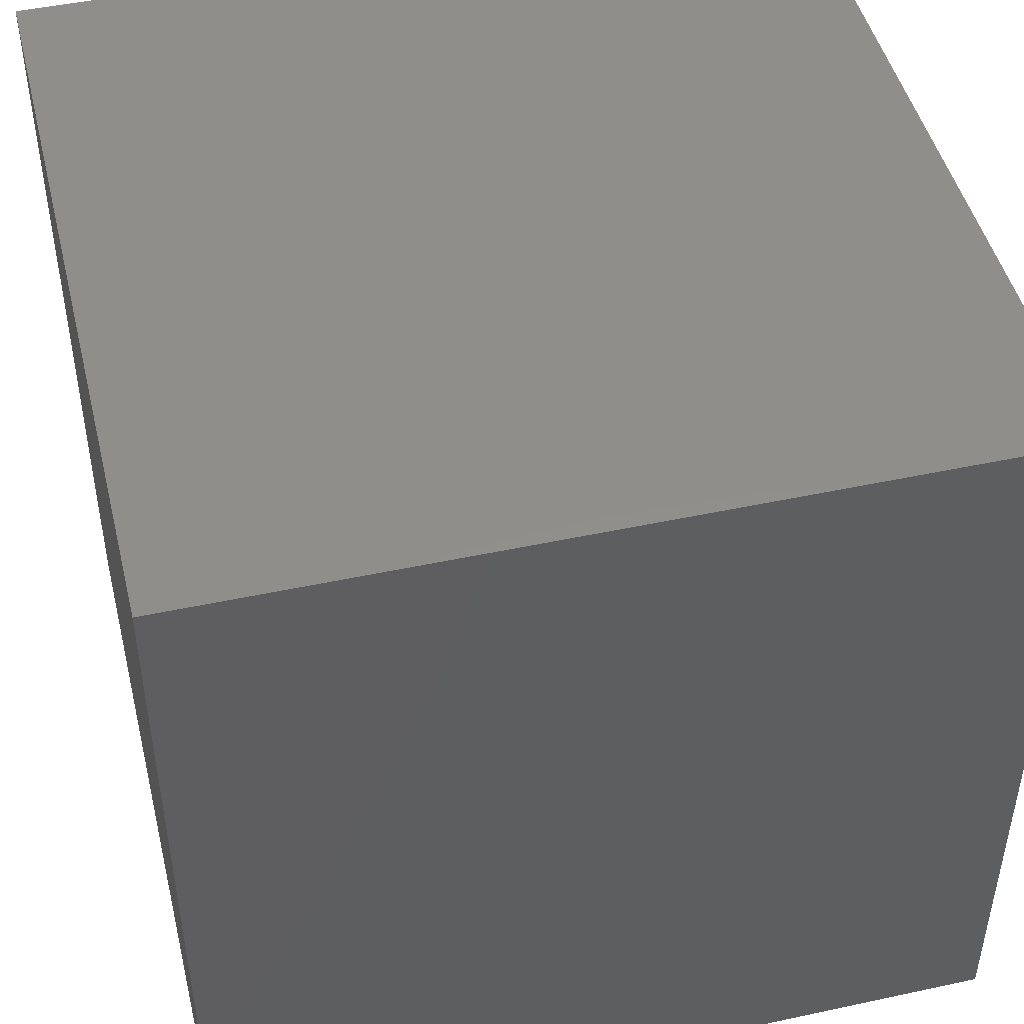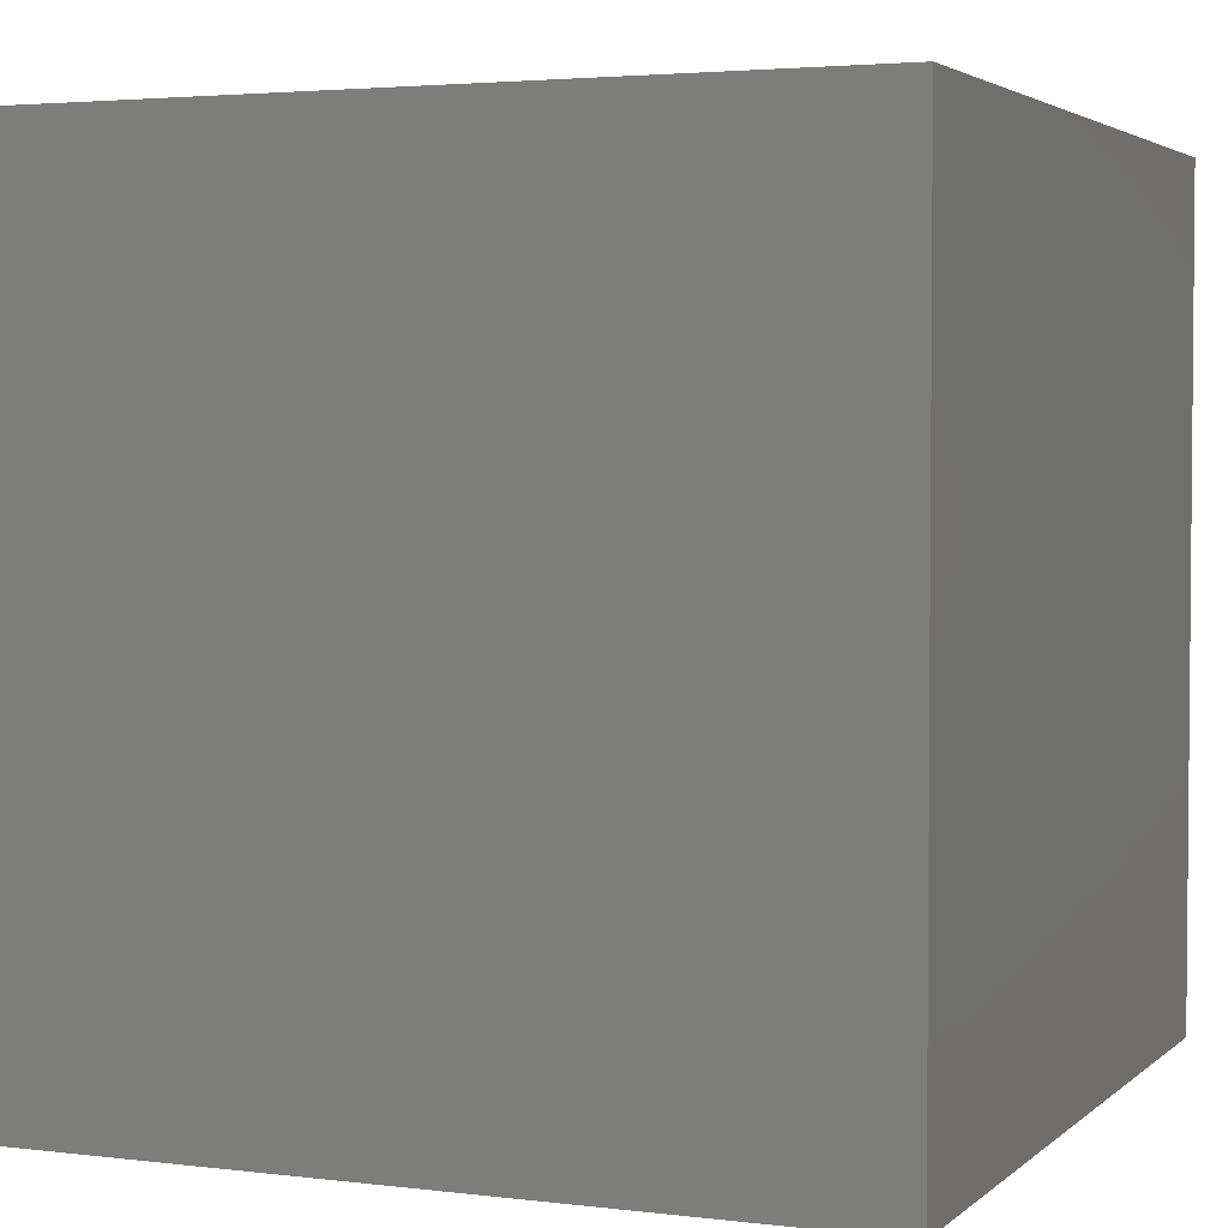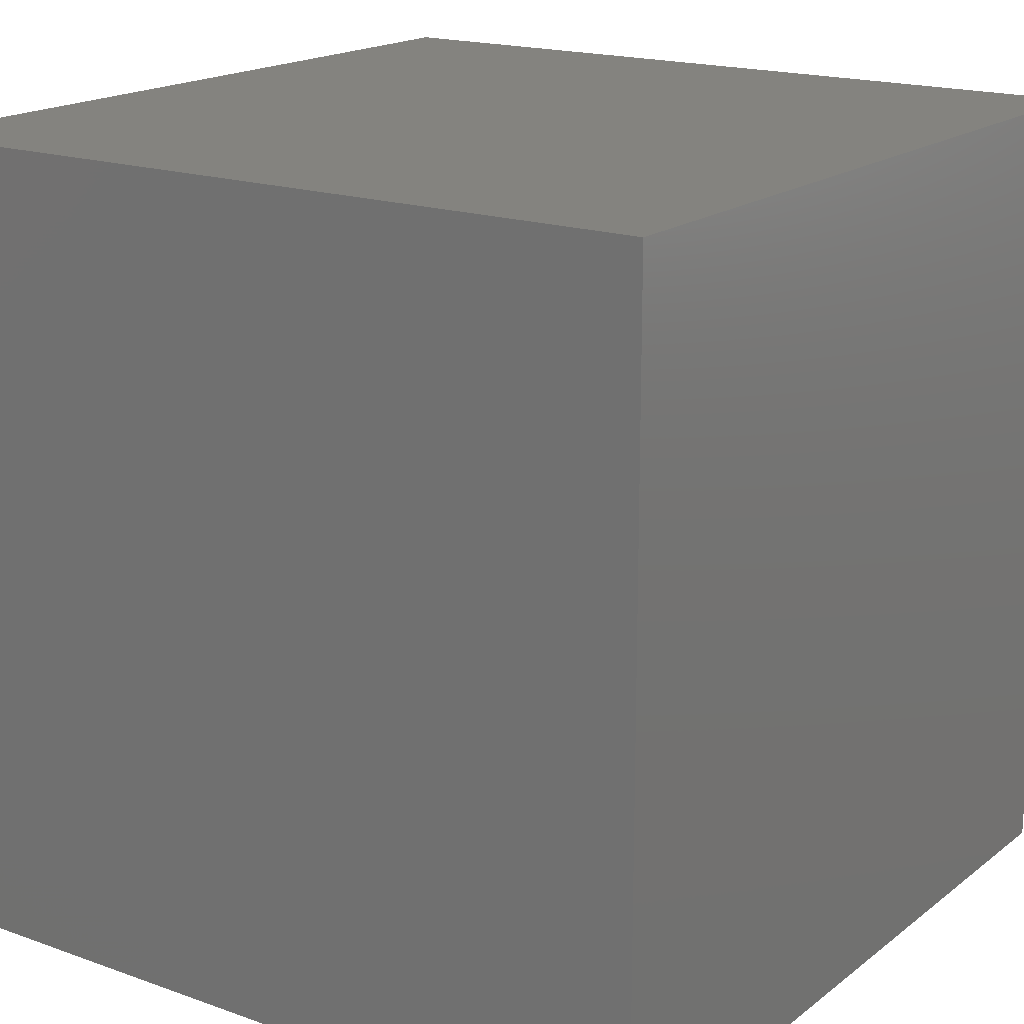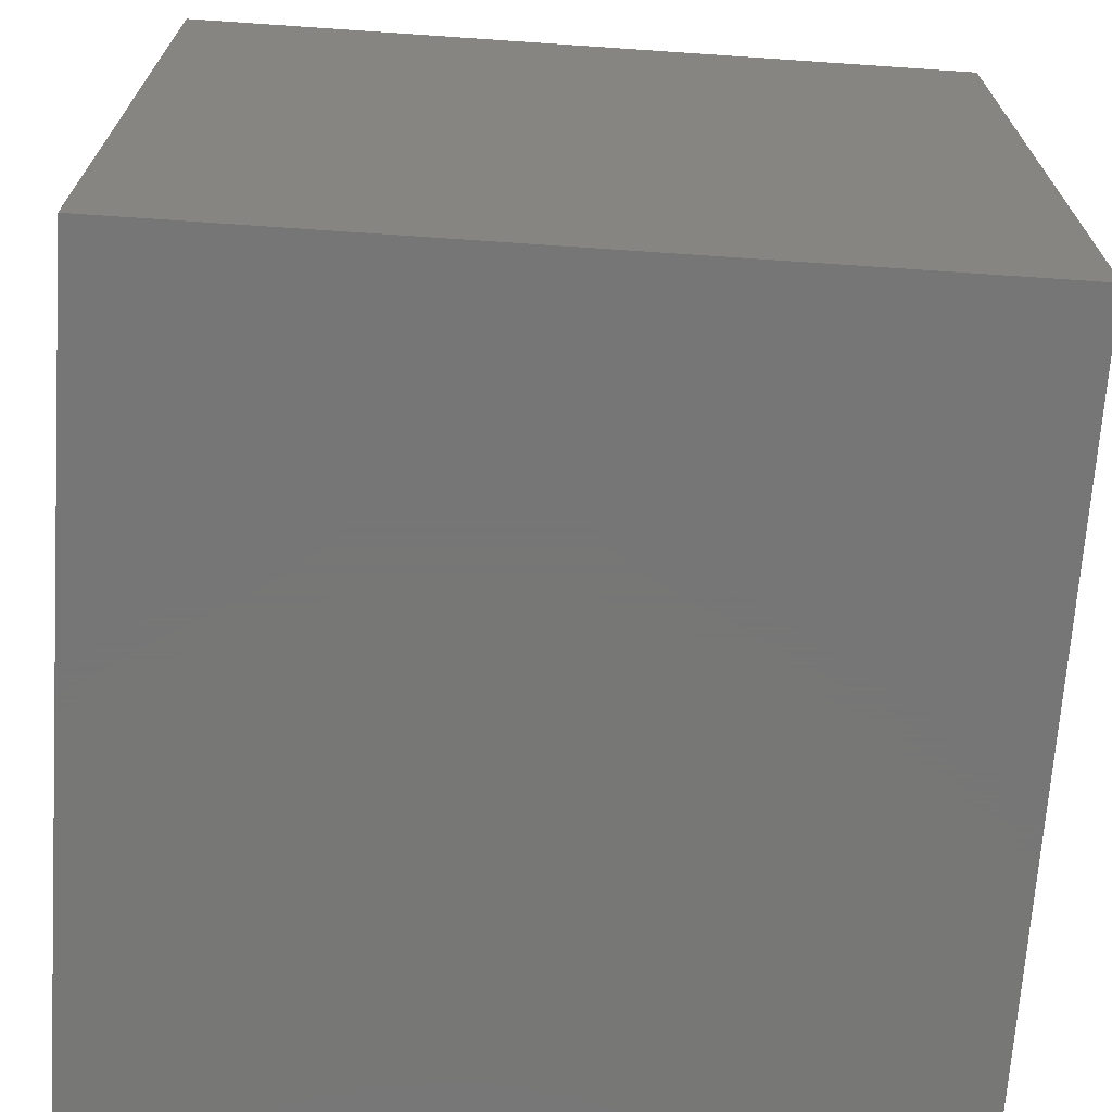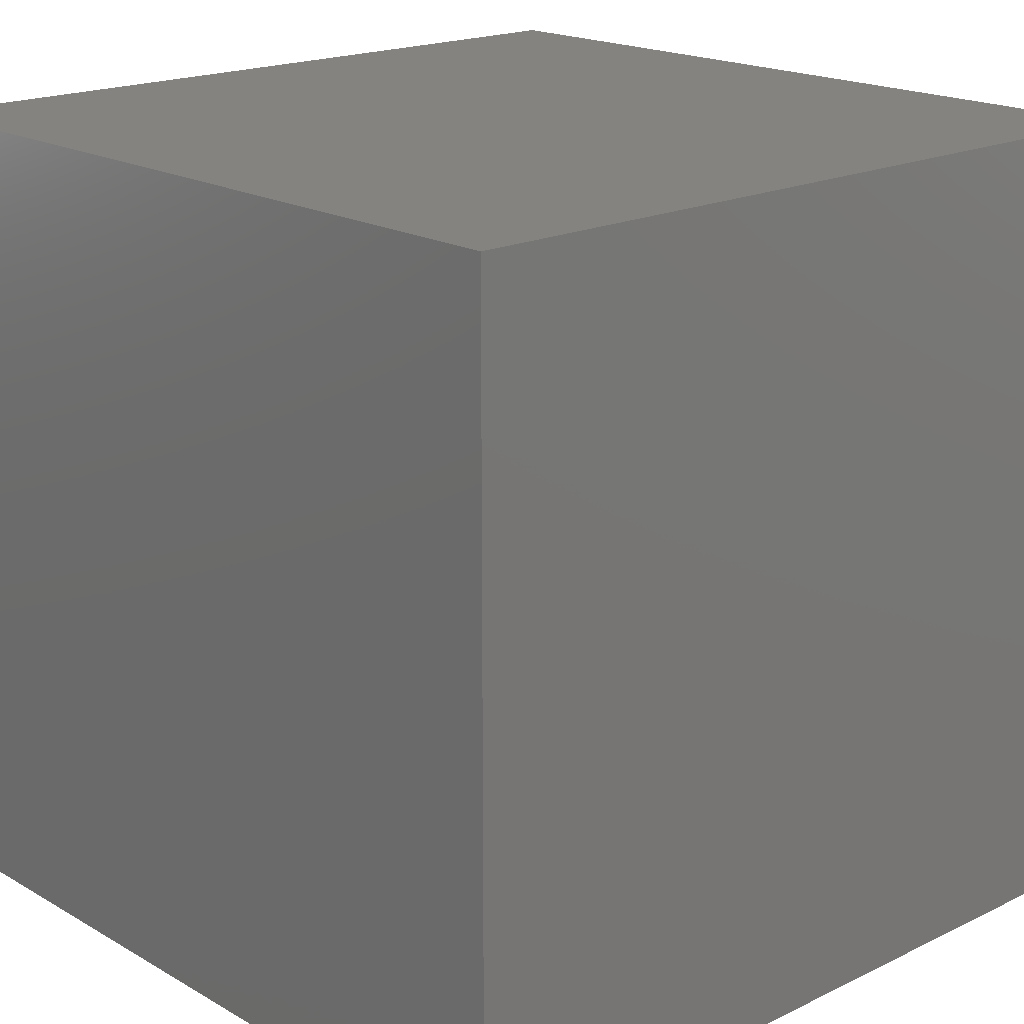
<metadata>
{"format":"stl","ext":"stl","renderer":"f3d","projection":"perspective","resolution":1024,"background":"white","views":[{"elev":47.1,"azim":-13.7,"up":"+Y"},{"elev":3.2,"azim":22.8,"up":"+Y"},{"elev":17.9,"azim":34.8,"up":"+Y"},{"elev":-69.2,"azim":-93.9,"up":"+Z"},{"elev":18.7,"azim":137.4,"up":"+Z"}]}
</metadata>
<code>
# stl→obj: 8 verts, 12 faces
v 6 0 -2
v 5 0 -2
v 6 -1 -2
v 5 -1 -2
v 6 -1 -3
v 5 -1 -3
v 6 0 -3
v 5 0 -3
f 1 2 3
f 3 2 4
f 5 6 7
f 7 6 8
f 4 6 3
f 3 6 5
f 2 8 4
f 4 8 6
f 1 7 2
f 2 7 8
f 3 5 1
f 1 5 7

</code>
